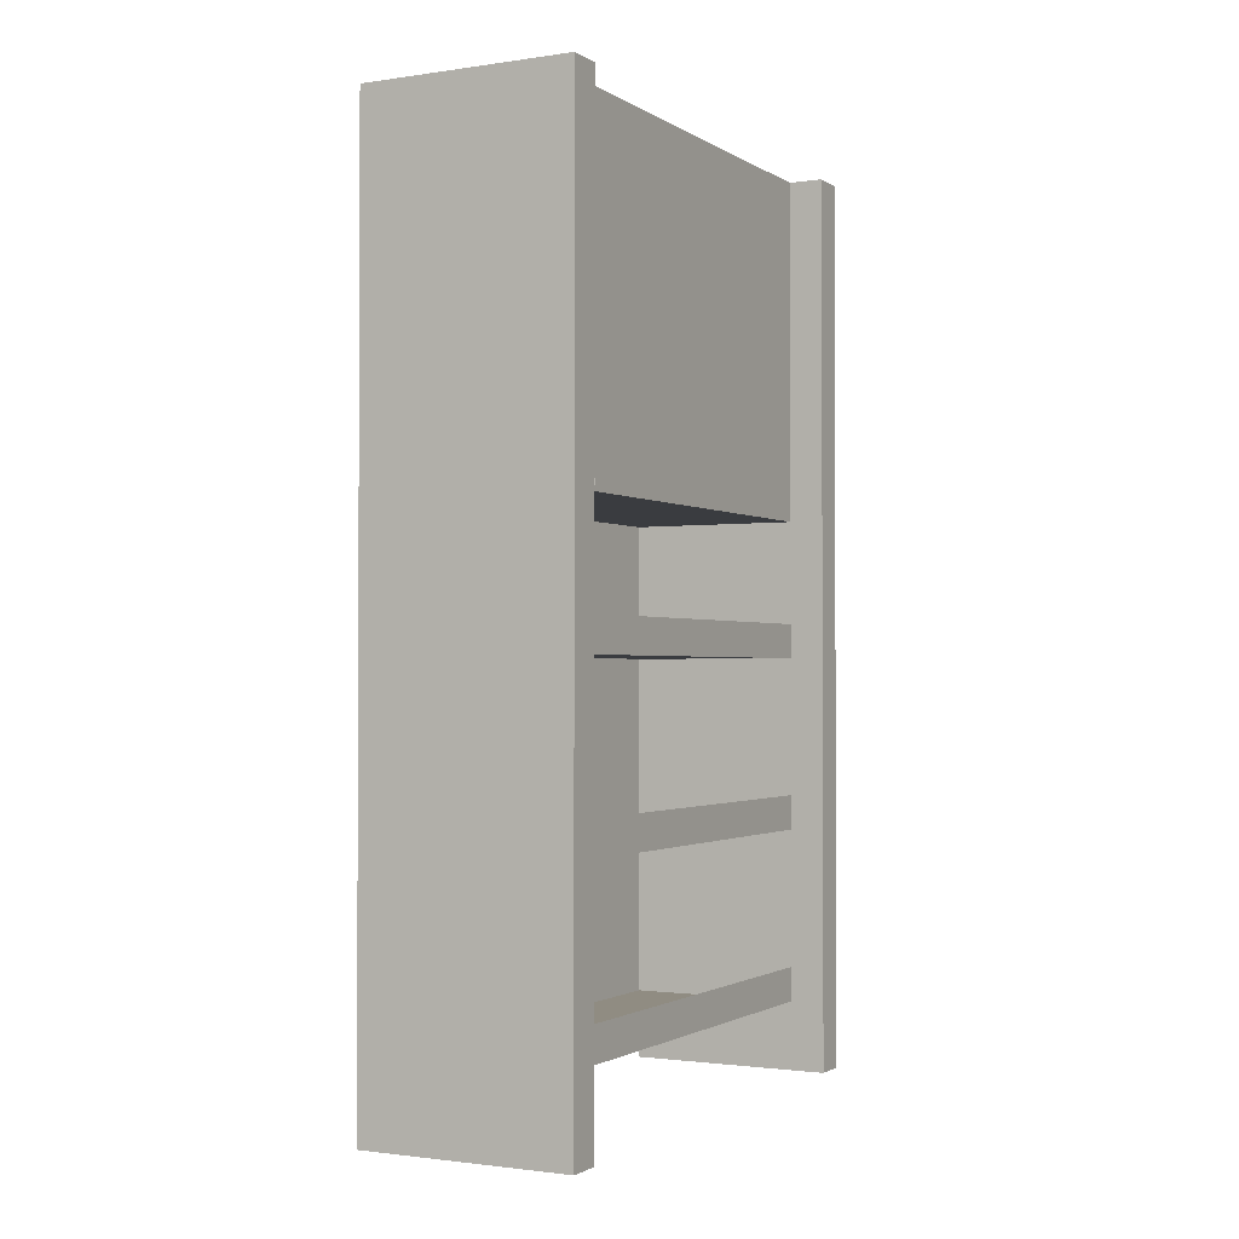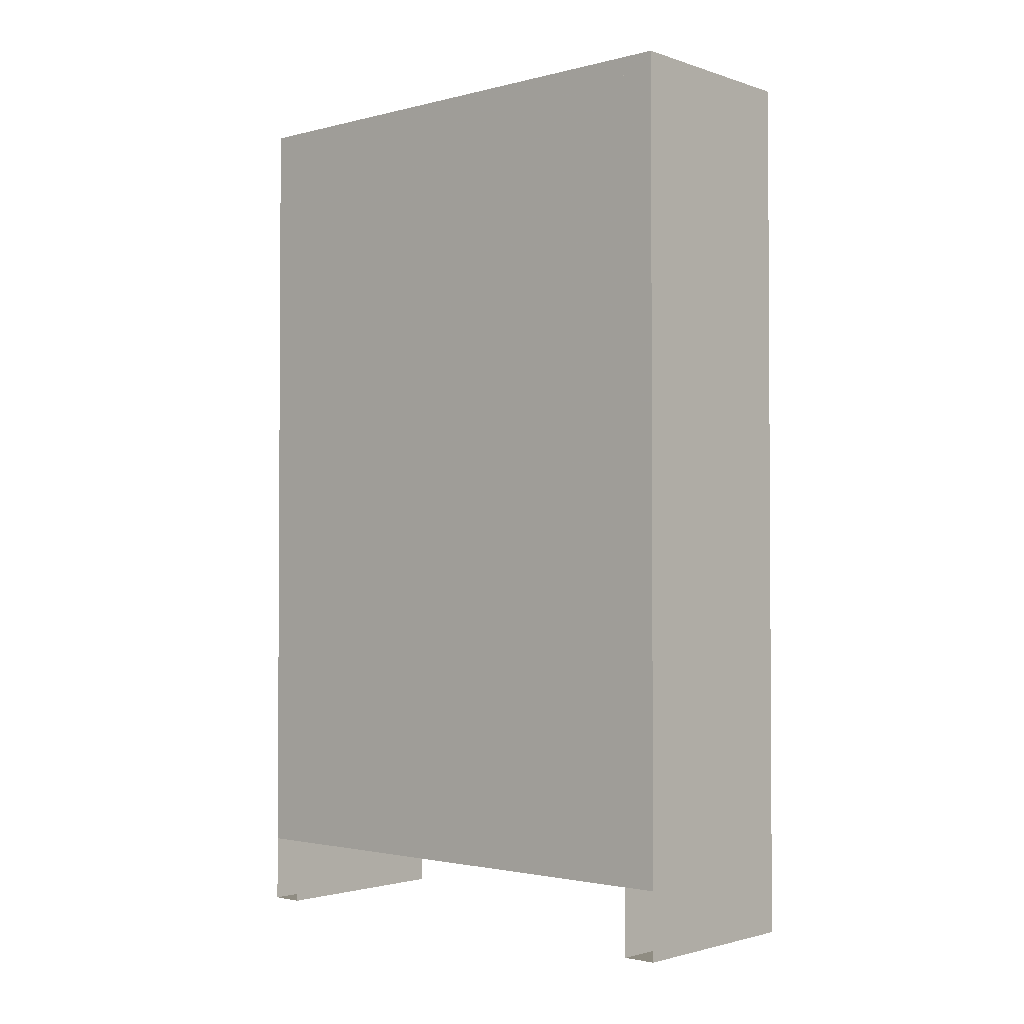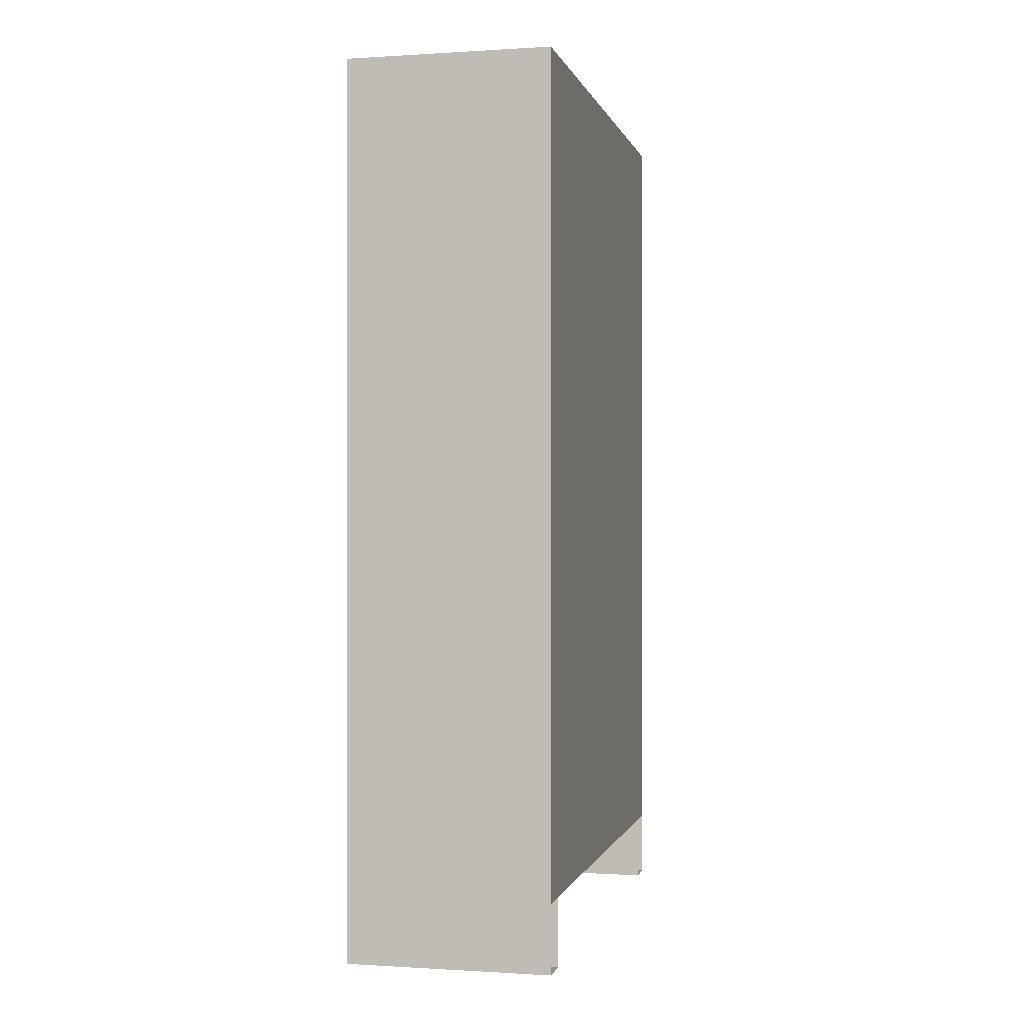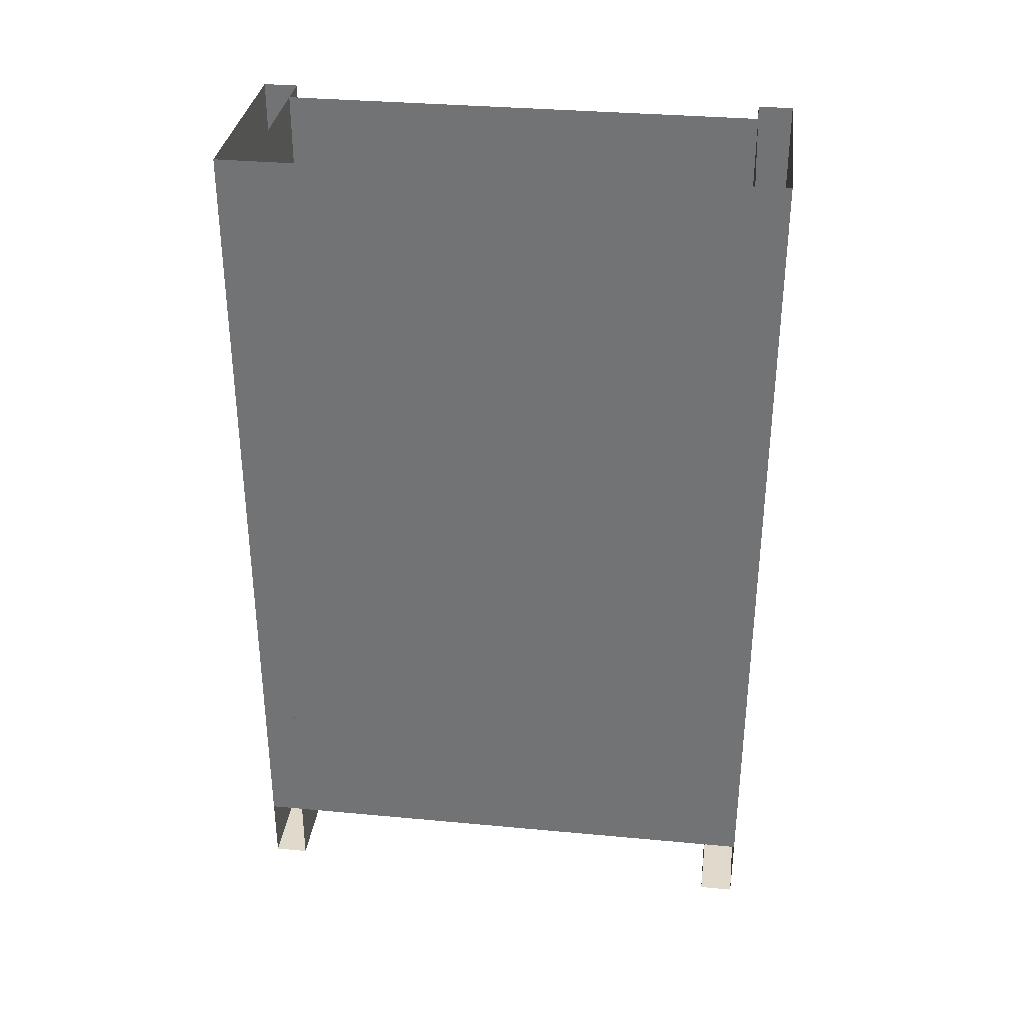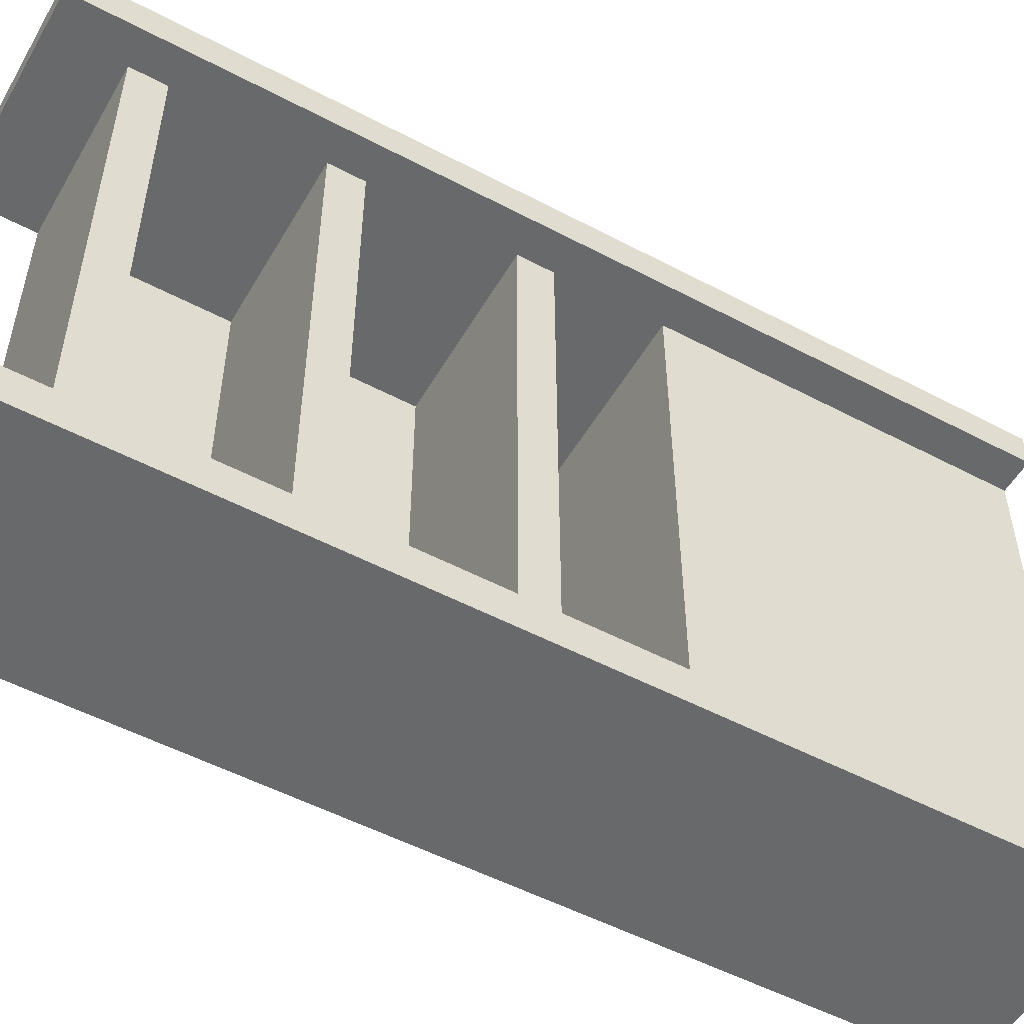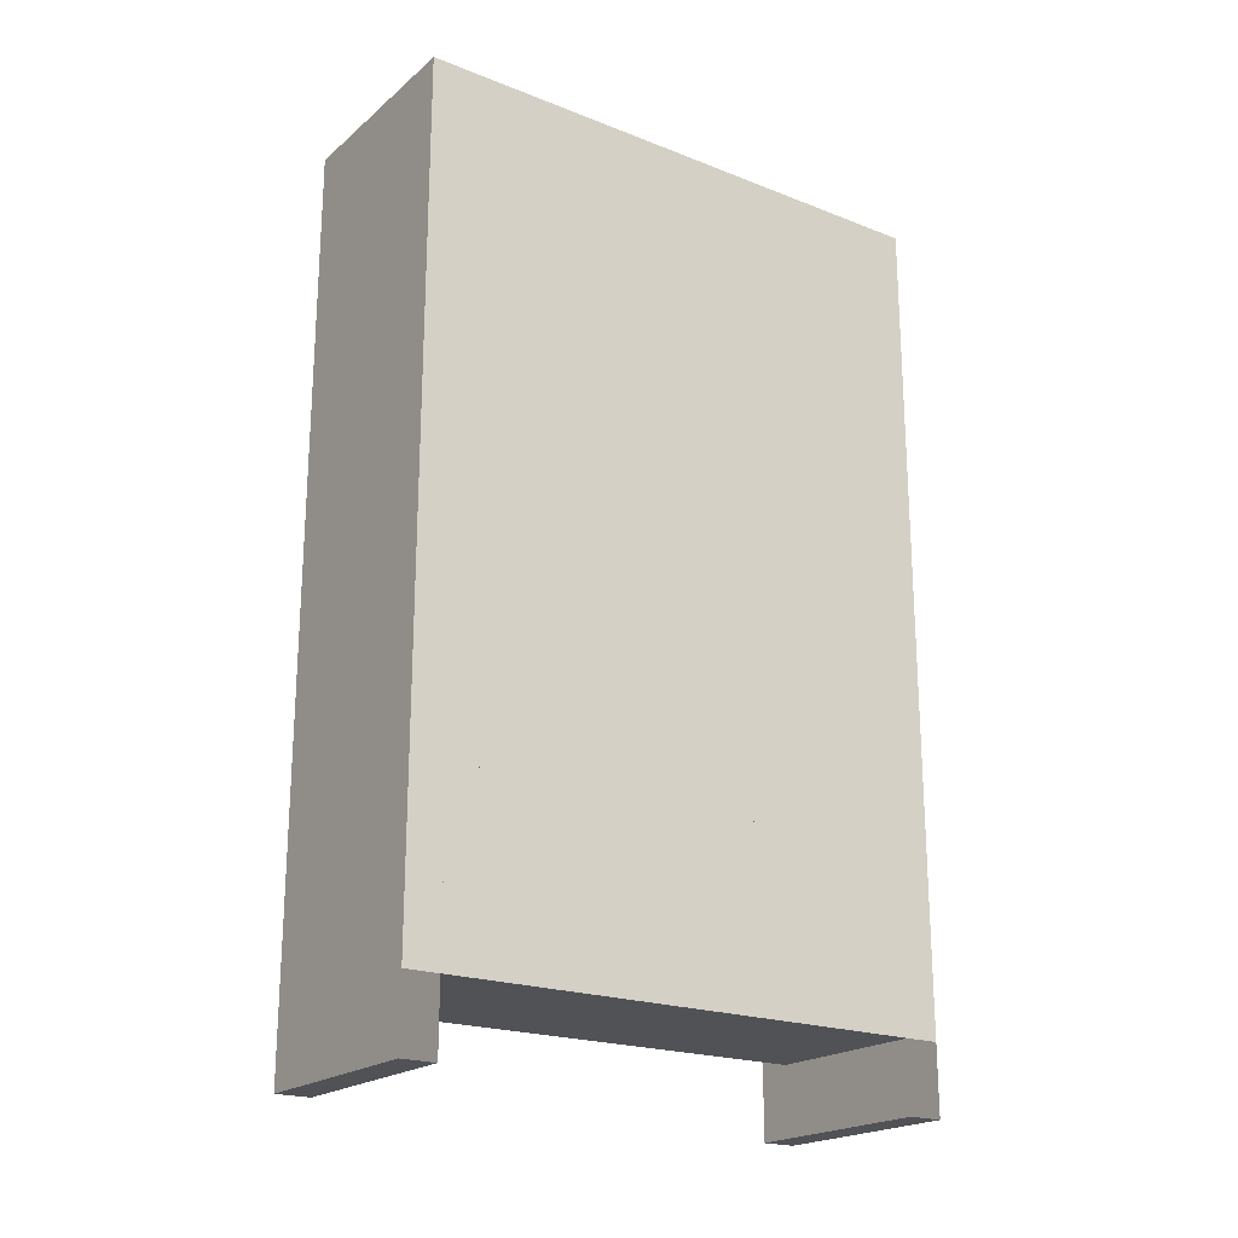
<metadata>
{"format":"obj","ext":"obj","renderer":"f3d","projection":"perspective","resolution":1024,"background":"white","views":[{"elev":-1.5,"azim":27.6,"up":"+Y"},{"elev":-2.0,"azim":-48.4,"up":"+Y"},{"elev":-0.3,"azim":-166.8,"up":"+Y"},{"elev":33.1,"azim":-82.7,"up":"+Y"},{"elev":-52.6,"azim":60.4,"up":"+Z"},{"elev":-20.9,"azim":-125.0,"up":"+Y"}]}
</metadata>
<code>
o walldecor/shelves_9/straight
v -64 0 -64
v -16 0 -64
v -16 -208 -64
v -64 -208 -64
v -64 -208 -56
v -16 -208 -56
v -16 0 -56
v -64 0 -56
v -64 0 56
v -16 0 56
v -16 -208 56
v -64 -208 56
v -64 -208 64
v -16 -208 64
v -16 0 64
v -64 0 64
v -24 -192 56
v -24 -192 -56
v -24 -184 -56
v -24 -184 56
v -64 -192 56
v -64 -192 -56
v -24 -152 56
v -24 -152 -56
v -24 -144 -56
v -24 -144 56
v -64 -152 56
v -64 -152 -56
v -24 -112 56
v -24 -112 -56
v -24 -104 -56
v -24 -104 56
v -64 -112 56
v -64 -112 -56
v -24 -80 56
v -64 -80 56
v -64 -80 -56
v -24 -80 -56
v -24 -72 -48
v -24 -72 48
v -24 -8 48
v -24 0 56
v -24 0 -56
v -24 -8 -48
v -64 -192 -64
v -64 -192 64
f 1 2 3
f 1 3 4
f 4 3 5
f 5 3 6
f 5 6 7
f 5 7 8
f 2 7 6
f 2 6 3
f 9 10 11
f 9 11 12
f 12 11 13
f 13 11 14
f 13 14 15
f 13 15 16
f 10 15 14
f 10 14 11
f 17 18 19
f 17 19 20
f 17 21 22
f 17 22 18
f 23 24 25
f 23 25 26
f 23 27 28
f 23 28 24
f 29 30 31
f 29 31 32
f 29 33 34
f 29 34 30
f 35 36 37
f 35 37 38
f 35 38 39
f 35 39 40
f 35 40 41
f 35 41 42
f 42 41 43
f 43 41 44
f 43 44 39
f 43 39 38
f 39 44 41
f 39 41 40
f 45 1 16
f 45 16 46

</code>
